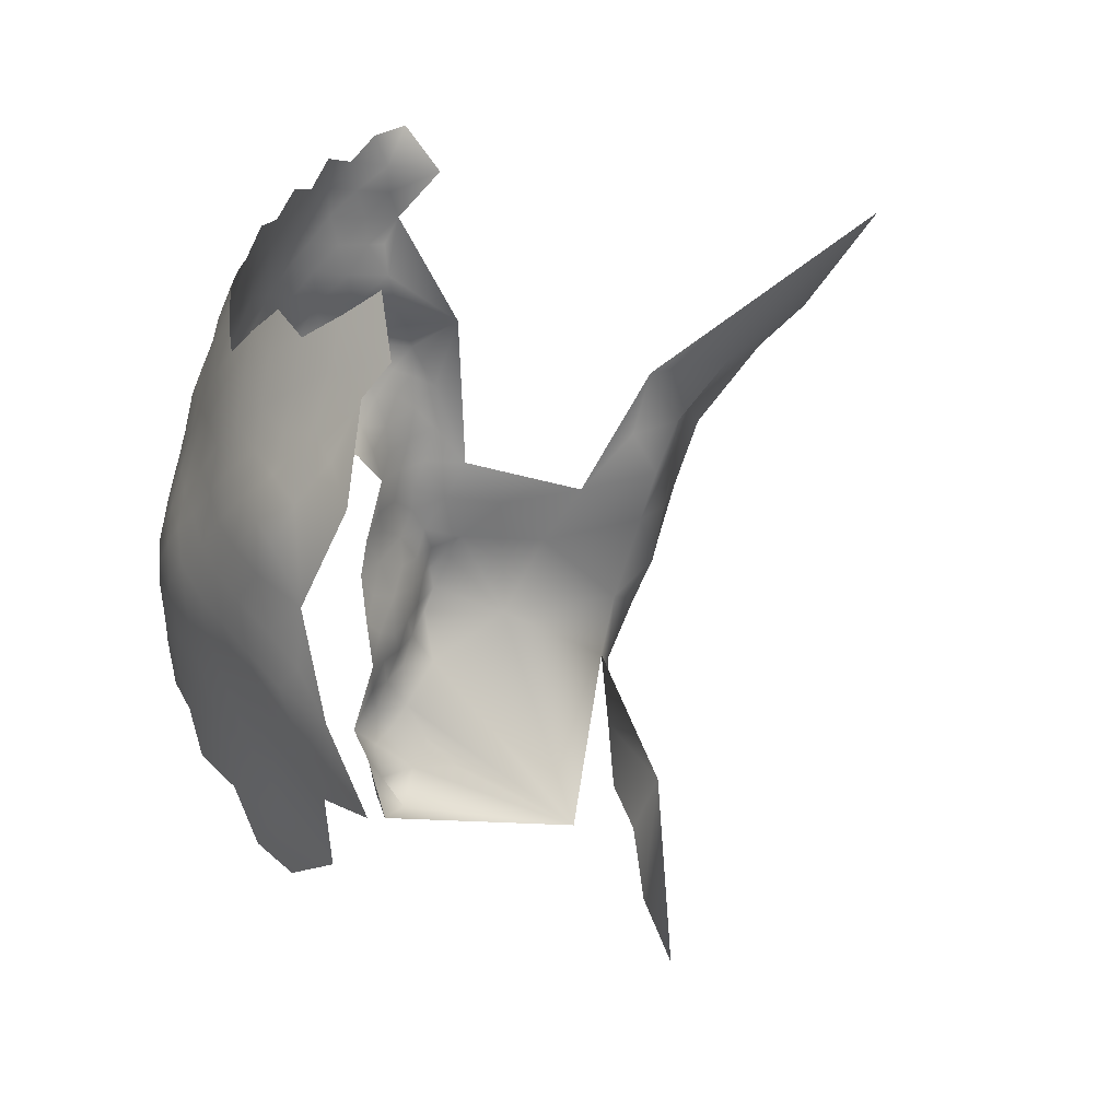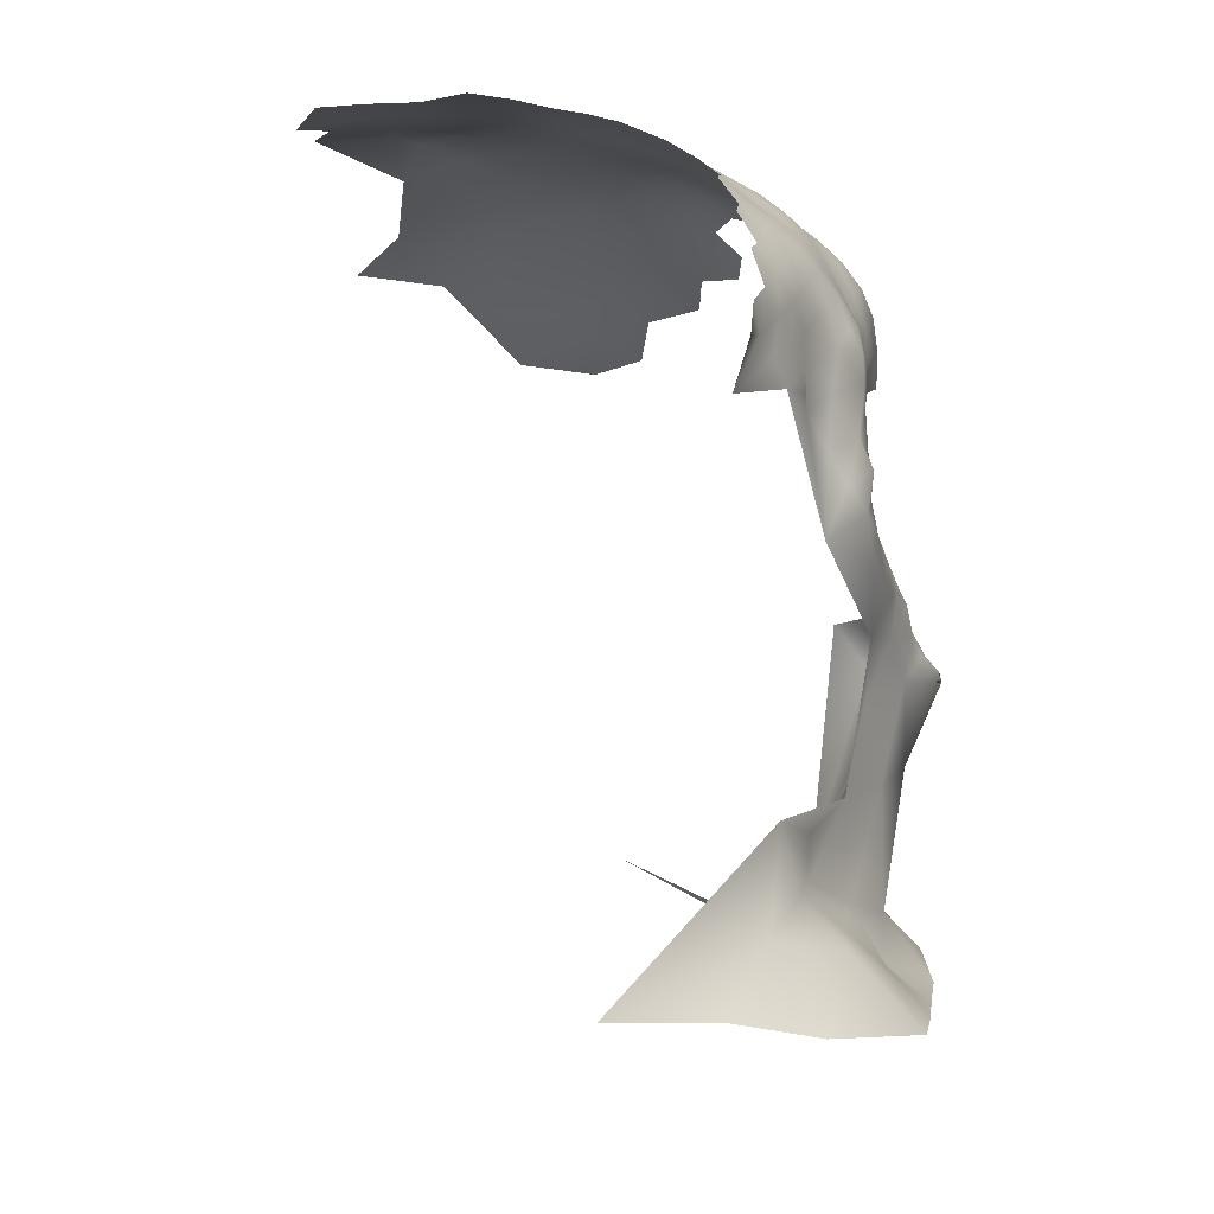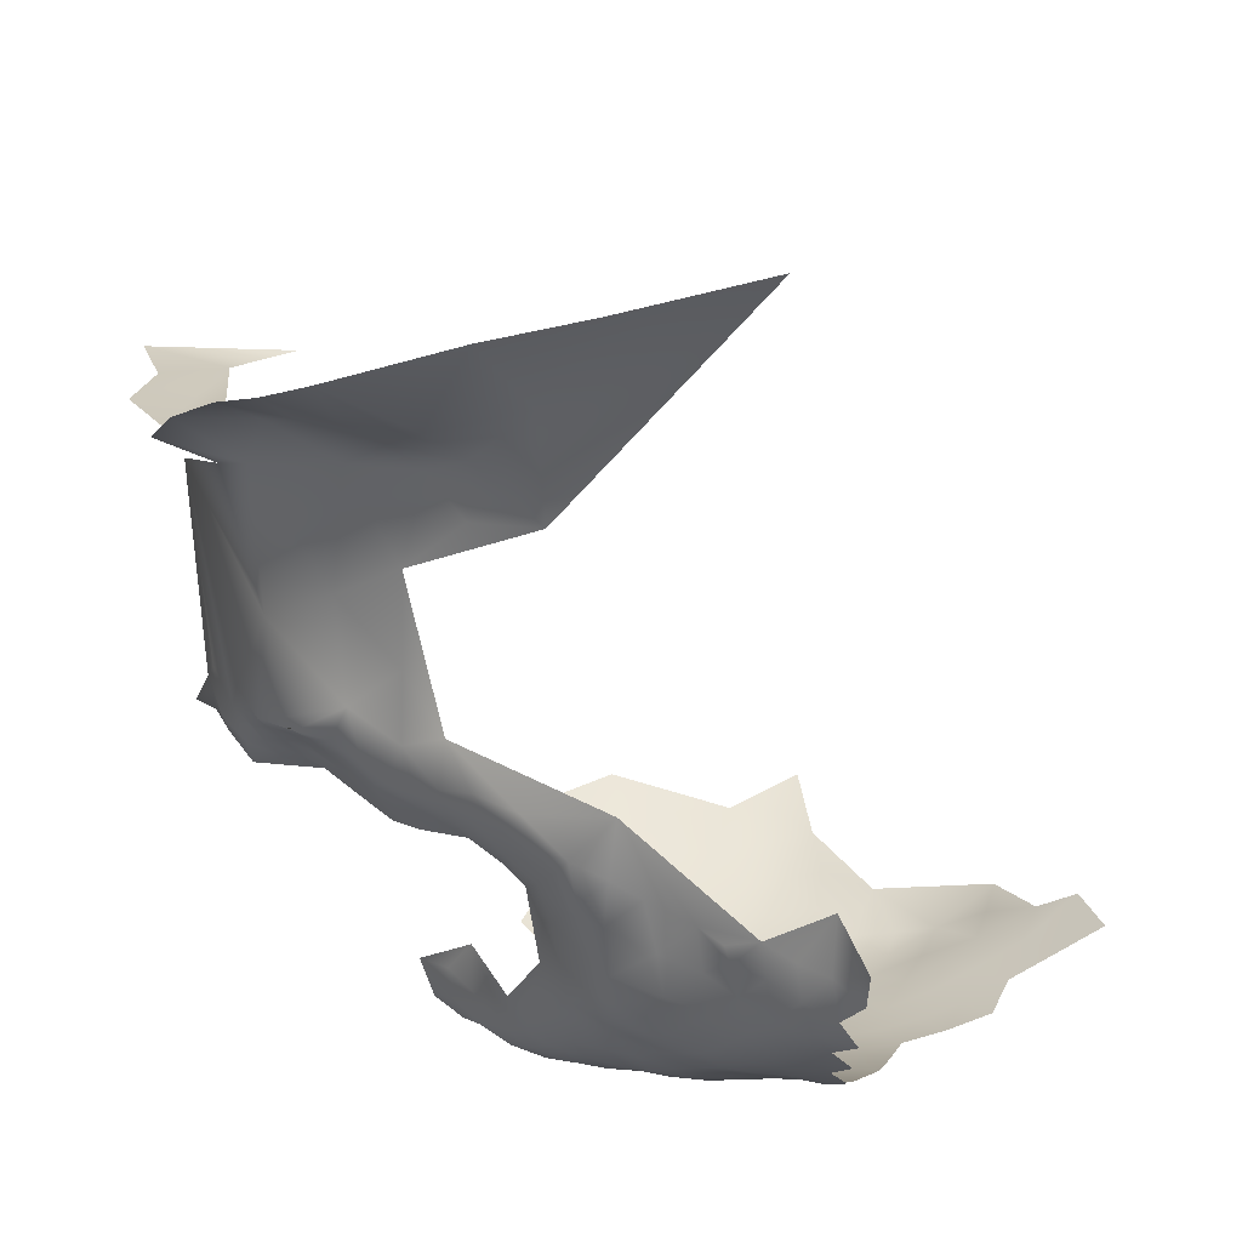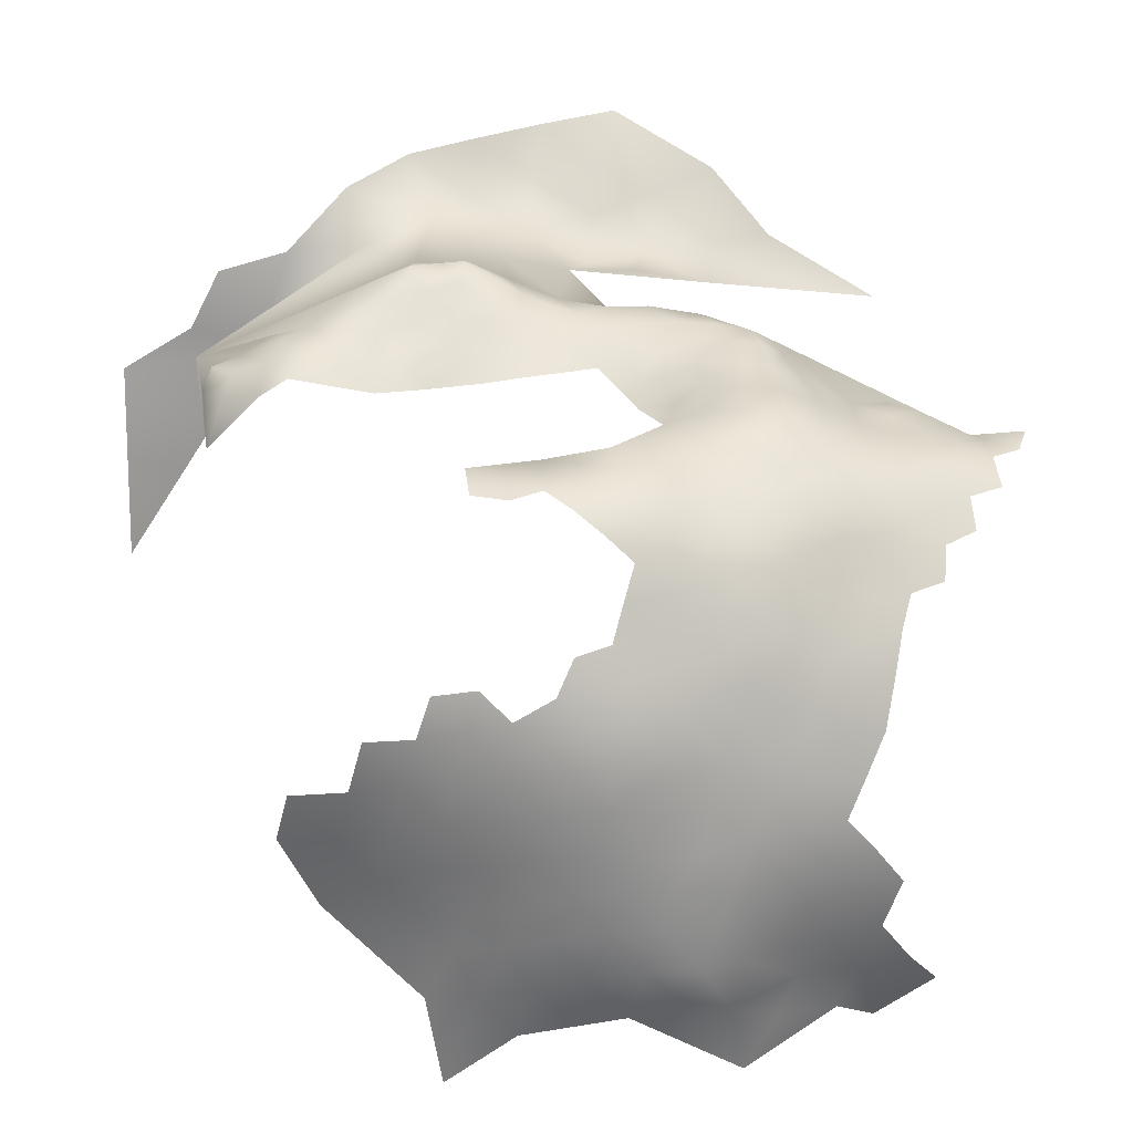
<metadata>
{"format":"obj","ext":"obj","renderer":"f3d","projection":"perspective","resolution":1024,"background":"white","views":[{"elev":4.5,"azim":-111.1,"up":"+Y"},{"elev":75.1,"azim":16.2,"up":"+Y"},{"elev":22.0,"azim":143.8,"up":"+Z"},{"elev":-73.8,"azim":101.6,"up":"+Z"}]}
</metadata>
<code>
v -123.2 248.2 499.7
v -156.6 240.5 472.2
v -156.8 235 471
v -156.7 229.8 469.6
v -156.7 224.5 468.1
v -161.6 227.1 468.8
v -161.8 232.6 470.1
v -152.1 227.1 469.4
v -152.3 232.3 470.8
v -161.7 221.9 467.8
v -166.8 223.9 468.7
v -167.2 230 469.9
v -161.7 238.1 471.2
v -152.1 237.6 472
v -152.2 242.6 473.3
v -156.9 245.4 473.6
v -152.4 247.6 475.3
v -147.9 244.7 475.2
v -148.3 239.9 473.2
v -147.7 249.4 477.7
v -143.5 246.3 477.7
v -143.6 241.7 475.1
v -144.1 236.8 473.7
v -139.5 243.3 477.7
v -139.6 238.7 475.7
v -148.5 234.8 472.1
v -139.4 247.7 480.3
v -135.7 244.5 480.9
v -135.6 240.1 478.6
v -144 231.7 472.5
v -139.6 234 474.2
v -139.3 229 472.8
v -135.6 235.9 476.9
v -135.1 231.2 474.9
v -139.2 224 471.5
v -143.6 221.7 470
v -143.8 226.8 471.3
v -134.9 226.3 473.4
v -131 228.1 476
v -131 223.4 474.2
v -127.7 224.9 477.6
v -127.6 220.2 475.9
v -131 232.5 478.5
v -127.6 229.1 479.8
v -127.9 233.1 482.4
v -131.1 236.9 481.6
v -125.1 221.4 480.2
v -125.2 225.9 482.1
v -148.2 219.4 468.3
v -148.4 213.7 468.1
v -153.2 216.9 467.3
v -152.7 222.1 468.1
v -148.1 224.5 469.5
v -144.1 216.9 469.1
v -153.7 211.5 467.7
v -158.3 213.8 467.2
v -157.9 219.5 467.2
v -164 217.1 467.7
v -164 210 468.4
v -169.6 213.4 468.7
v -169.7 206.6 470.1
v -175.5 210.1 470.2
v -175.9 216.8 469.6
v -181.8 213.5 471.1
v -181.7 206.6 472.1
v -188 209.9 473.3
v -188.2 217.3 471.9
v -182.4 220.4 470.5
v -176.7 223.4 469.7
v -170.8 220.1 468.9
v -170.2 199.4 472.7
v -175.9 203.4 472
v -176.6 196.4 474.9
v -182.3 199.8 474.2
v -163.7 202.7 470.3
v -195.6 213.5 475.7
v -193.4 221.2 472.7
v -189.3 224.3 471.7
v -163.7 195.6 472.6
v -157.4 206.2 468.8
v -157.7 198.8 471
v -192.9 205.3 476.1
v -188.3 202.5 474.7
v -164.1 188.7 475.5
v -170.7 192.2 475.4
v -157.5 192 473.3
v -158.2 184.7 476.3
v -151.4 195.2 471.6
v -151 188.3 473.5
v -151.3 201.8 470
v -146 198.3 470.9
v -146.1 204.4 469.8
v -165.6 181.2 479.7
v -158.2 176.4 479.6
v -150.6 207.8 468.5
v -189.3 194.8 477.2
v -125 217 478.3
v -123.7 216.9 483.8
v -123.3 212.5 481.1
v -125.1 212.6 477.4
v -182.2 192.8 477.1
v -132.4 241.1 482.2
v -143.2 250.8 480.4
v -124 221.2 485.3
v -147.7 254.2 479.9
v -151.9 252.5 477.3
v -156.6 250.6 475
v -156.8 255.4 476.9
v -151.9 257.4 479.1
v -148.2 264 483.6
v -148.1 259.4 481.4
v -144.5 265.1 486.9
v -144.4 260.7 484.2
v -144.2 269.5 489.7
v -178.5 248.9 474.2
v -184.1 251.6 476.2
v -184.1 245.4 474.8
v -173.2 246 472.7
v -178.5 242.7 472.9
v -168.3 249.4 473.6
v -190.3 248 477.6
v -190.1 241 476.4
v -196.5 243.8 479.7
v -197 250.9 481.2
v -140.5 261.5 487.1
v -140.4 265.6 490
v -202.2 253.8 484.7
v -205.7 244.8 484.8
v -140.6 269.8 493.2
v -163.3 252.8 475
v -144.1 256.2 482.4
v -136.8 262.1 490.5
v -136.7 258 487.6
v -140.4 257.2 484.5
v -136.3 253.8 485.1
v -202.3 240.2 481.9
v -195.1 236.1 477.6
v -184.4 239 473.8
v -133.5 258.5 491.6
v -133 254.3 488.6
v -173.2 239.7 471.5
v -173.1 233.5 470.6
v -178.6 236.5 471.9
v -167.4 242.9 471.9
v -167.9 236.3 470.8
v -172.9 227.2 469.7
v -178.5 230.3 470.7
v -183.9 227.1 471.2
v -190.3 230.3 473.7
v -184.7 233.1 472.8
v -136.7 266.2 493.5
v -164.9 173.1 482.8
v -196.2 226.7 474.8
v -135.6 249.1 483.2
v -139.7 252.3 482.6
v -132.4 250 486.6
v -132.3 245.3 484.8
v -140.9 274.3 495.8
v -137.9 274.1 500.2
v -138.5 278.1 503.7
v -136.9 273.8 506.2
v -135.4 270.1 501.8
v -137.3 270.2 496.6
v -134.4 266.2 497.9
v -133.3 266 503.7
v -132.2 262 499.9
v -133.9 262.2 494.7
v -131.2 258 496.2
v -148.2 229.6 470.9
v -200.3 232.4 478.4
v -207 226.7 478.5
v -127.8 253.2 497.6
v -130.3 253.9 492.9
v -126.9 250.2 493.6
v -129.4 249.9 489.8
v -129.1 245.5 487.9
v -128.9 240.4 486.1
v -126.2 246.7 491.5
v -126.1 242.3 489.9
v -130.3 257.6 501.9
v -161 243.2 472.4
v -162 247.8 473.6
v -195.8 191.2 479.9
v -189.6 187.5 480.4
v -181 185.1 481.1
v -176 176.2 485.5
v -176.7 189.6 477.8
v -123.9 207.7 478.9
v -124 216.7 490.4
v -122.8 212.8 485.7
v -127.7 236 485.6
v -172 185.3 479
v -189.9 235.6 475.3
v -125.5 230.6 485.3
v -123.4 225.8 487
v -124 230.7 490.5
v -121.8 207.4 485.1
v -129.3 257.6 508.5
v -130.9 262.2 504.8
v -126.8 253.1 503.7
v -125.2 236.5 490.5
v -196.5 198.6 478.7
v -202.9 187.1 482.2
v -124.6 248.4 495.6
v -123.9 243.3 494.7
v -134.7 270 507.2
v -137.6 279.8 508.7
v -138.1 273 514.1
v -123.4 237.4 496.9
v -122.1 243.3 501.6
v -120.3 243.4 507.3
v -121.2 238.7 503.7
v -119.4 238.7 509.5
v -121 234.3 506.6
v -123 234.5 501.4
v -117.9 234.2 511.8
v -119.6 230.3 509.1
v -123.5 229.8 505.2
v -116.5 229.8 512.6
v -118.1 225.5 510.8
v -116.7 220.5 510.8
v -117 215.9 508.6
v -114 222 514.2
v -114.2 217.5 512.1
v -113.7 212.3 511.9
v -116.5 210.4 507.9
v -114.2 207 510.7
v -111.5 206.4 514.9
v -110.1 211.2 516.7
v -108.2 207.4 519
v -108.6 202.2 518.2
v -108.2 197.3 516.8
v -111.3 200.2 515
v -105.1 204.3 521
v -105.1 199.3 520.1
v -105.1 209.2 522.1
v -102.5 206.9 524.7
v -101.7 202.8 523.3
v -107.9 212.3 519.9
v -105.5 194.6 518.4
v -103.4 194.6 524.2
v -111.5 196.1 513.2
v -115.4 195.6 510.1
v -113.6 200.9 511.9
v -108.5 192.3 514.5
v -111.5 191.4 511.2
v -105.8 213.7 523.2
v -108.5 187.3 512.6
v -108.7 182.1 512.5
v -110.7 184.9 508.3
v -106.4 188 518.7
v -107.1 181.9 522
v -106.7 184.3 515.9
v -108.6 177.6 526.5
v -108.4 177.9 519
v -116 202.8 508.9
v -112.8 180.1 510.1
v -113 174.8 511.2
v -110 176.8 513.2
v -118.4 171.6 511
v -108.1 217 521.2
v -110.6 215.9 516.4
v -111.6 223.9 518.1
v -114.1 227.1 515.3
v -114.4 231.9 516.6
v -112.1 228.3 520.2
v -110.7 222.2 524.3
v -113.4 228 526.5
v -107.2 215.5 528
v -111.8 221.2 533.7
v -109.8 220.3 518.6
v -102.7 210.2 524
v -108.2 174.4 514.4
v -117.4 239 513.5
v -113.3 233.6 521.4
v -115.3 237 517.3
v -115.7 240.4 520.6
v -118.4 243.1 512.7
v -116.6 242.2 516.3
v -125.4 252.3 511.1
v -122.1 248.6 506.8
v -121.8 250.1 513.8
v -123.7 232.7 494.7
v -119.1 247.4 510.3
v -118.3 246.7 516
v -122.6 250.7 522.2
v -132.2 266.4 509.4
v -129.8 262.4 507.9
v -111.7 172.1 516.3
v -114.3 232.3 555.5
v -111 223.1 547.6
v -106.5 214.5 542.7
v -103.6 202.4 536.6
v -113.4 234.3 563.9
v -112.8 225.7 560.3
v -115.8 244.6 572.3
v -118.6 242.4 556.8
v -105.8 246.8 582.4
v -105.7 236.5 569.3
v -106.8 227.4 565.3
v -106.5 217.6 560.2
v -118.4 253.6 584.8
v -99.35 219.3 567.7
v -100.2 210.2 565.1
v -92.31 212.7 569.4
v -92.01 202.5 564.9
v -94.28 192.8 559.3
v -92.61 222.7 572.5
v -112.3 167.2 545.8
v -114 154.2 557.8
v -101.4 182.3 556.4
v -109.9 165.6 557.6
v -102.3 171.6 557.1
v -140.7 149.7 551.2
v -102.5 194.4 554.7
v -101.2 204.2 557.6
v -115.7 174.6 559.6
v -99.55 229 569.6
v -93.31 233.7 576.6
v -132.7 268.5 590.8
f 29 33 25
f 155 27 103
f 31 25 33
f 178 176 175
f 225 227 226
f 234 230 236
f 133 140 135
f 100 99 188
f 235 240 232
f 236 239 247
f 236 247 272
f 48 41 44
f 231 235 232
f 179 176 178
f 222 221 224
f 263 223 264
f 47 41 48
f 278 285 279
f 237 234 236
f 274 278 279
f 177 176 179
f 39 44 41
f 39 43 44
f 241 240 235
f 42 40 41
f 156 157 154
f 219 265 264
f 239 236 230
f 21 103 27
f 132 125 126
f 248 245 251
f 29 24 28
f 261 247 239
f 164 167 151
f 111 113 131
f 233 232 242
f 233 231 232
f 110 113 111
f 231 234 235
f 229 239 230
f 168 139 167
f 266 264 265
f 132 167 139
f 132 151 167
f 25 24 29
f 25 22 24
f 163 129 158
f 27 24 21
f 224 221 223
f 15 19 14
f 135 134 133
f 244 233 242
f 231 230 234
f 228 229 230
f 163 164 151
f 18 19 15
f 217 216 219
f 217 219 220
f 242 245 246
f 243 242 246
f 28 24 27
f 182 16 181
f 37 169 30
f 5 8 52
f 29 28 102
f 38 32 34
f 27 154 28
f 35 32 38
f 243 244 242
f 39 41 40
f 39 40 38
f 134 131 113
f 134 113 125
f 151 129 163
f 34 39 38
f 151 132 126
f 174 178 175
f 53 8 169
f 53 169 37
f 49 36 54
f 139 133 132
f 214 217 218
f 20 106 105
f 46 191 45
f 250 248 249
f 126 129 151
f 126 114 129
f 133 134 125
f 133 125 132
f 205 179 178
f 47 97 42
f 47 42 41
f 21 18 20
f 112 113 110
f 112 114 126
f 163 158 159
f 34 32 31
f 34 31 33
f 19 26 14
f 272 237 236
f 45 44 43
f 172 173 168
f 109 105 106
f 9 14 26
f 271 261 262
f 46 45 43
f 216 213 274
f 253 249 248
f 253 248 251
f 180 166 199
f 155 154 27
f 21 24 22
f 181 16 2
f 18 21 22
f 134 135 155
f 52 8 53
f 26 169 9
f 238 234 237
f 139 140 133
f 4 3 9
f 23 31 30
f 23 26 19
f 224 225 222
f 30 31 32
f 204 178 174
f 204 205 178
f 37 30 32
f 262 239 229
f 262 261 239
f 216 217 214
f 23 22 25
f 23 25 31
f 108 106 107
f 108 109 106
f 97 99 100
f 53 37 36
f 53 36 49
f 37 35 36
f 37 32 35
f 17 107 106
f 259 258 257
f 250 249 257
f 287 165 206
f 52 53 49
f 135 154 155
f 18 15 17
f 50 49 54
f 226 222 225
f 7 13 3
f 174 175 173
f 28 154 157
f 8 9 169
f 8 4 9
f 4 8 5
f 266 263 264
f 111 105 109
f 111 131 105
f 19 18 22
f 19 22 23
f 215 212 214
f 112 125 113
f 112 126 125
f 172 174 173
f 238 241 235
f 238 235 234
f 157 102 28
f 213 278 274
f 284 211 281
f 2 15 14
f 162 163 159
f 259 257 249
f 166 165 199
f 220 223 221
f 162 164 163
f 195 48 194
f 212 210 211
f 51 49 50
f 51 52 49
f 166 167 164
f 206 165 162
f 55 51 50
f 213 216 214
f 2 3 13
f 103 21 20
f 3 14 9
f 3 2 14
f 16 15 2
f 16 17 15
f 7 3 4
f 7 4 6
f 34 43 39
f 6 4 5
f 283 201 209
f 16 107 17
f 17 106 20
f 17 20 18
f 56 51 55
f 56 57 51
f 181 2 13
f 190 99 98
f 248 246 245
f 245 242 232
f 57 5 52
f 57 52 51
f 156 175 176
f 156 176 157
f 30 169 26
f 30 26 23
f 166 168 167
f 98 99 97
f 215 214 218
f 46 102 177
f 46 177 191
f 135 140 156
f 135 156 154
f 162 161 206
f 103 20 105
f 140 175 156
f 140 173 175
f 98 97 47
f 104 98 47
f 90 95 92
f 275 266 265
f 275 265 276
f 173 139 168
f 173 140 139
f 141 145 142
f 194 44 45
f 194 48 44
f 6 12 7
f 145 141 144
f 182 107 16
f 245 240 251
f 245 232 240
f 255 253 252
f 119 141 143
f 276 279 277
f 276 274 279
f 143 141 142
f 115 118 119
f 147 142 146
f 147 143 142
f 212 213 214
f 212 211 213
f 118 144 141
f 118 141 119
f 252 253 251
f 177 157 176
f 177 102 157
f 220 219 264
f 220 264 223
f 63 69 70
f 189 98 104
f 189 190 98
f 58 10 57
f 58 57 56
f 117 115 119
f 161 159 160
f 161 162 159
f 172 180 200
f 11 12 6
f 11 6 10
f 91 90 92
f 10 5 57
f 10 6 5
f 165 164 162
f 165 166 164
f 180 168 166
f 180 172 168
f 43 34 33
f 155 131 134
f 116 115 117
f 228 230 231
f 278 213 211
f 137 122 193
f 287 288 199
f 287 199 165
f 95 55 50
f 59 60 58
f 196 201 283
f 207 161 160
f 196 195 194
f 46 29 102
f 198 199 288
f 198 180 199
f 88 90 91
f 103 131 155
f 103 105 131
f 177 201 191
f 177 179 201
f 284 278 211
f 144 118 120
f 1 205 204
f 269 247 261
f 74 73 101
f 284 285 278
f 193 150 149
f 255 259 249
f 255 249 253
f 228 227 225
f 289 258 259
f 289 259 273
f 61 60 59
f 283 209 215
f 194 45 191
f 62 60 61
f 104 48 195
f 104 47 48
f 255 273 259
f 182 120 130
f 204 174 172
f 260 258 289
f 46 43 33
f 46 33 29
f 61 72 62
f 79 81 86
f 244 256 227
f 197 99 190
f 197 188 99
f 216 265 219
f 228 231 233
f 149 148 78
f 149 150 148
f 229 228 225
f 150 138 143
f 138 119 143
f 138 117 119
f 67 68 64
f 268 266 275
f 150 147 148
f 150 143 147
f 262 229 225
f 262 225 224
f 86 88 89
f 64 63 62
f 142 145 12
f 142 12 146
f 256 244 243
f 250 246 248
f 75 81 79
f 65 62 72
f 65 64 62
f 192 187 85
f 84 79 86
f 198 200 180
f 121 116 117
f 63 68 69
f 63 64 68
f 66 67 64
f 11 146 12
f 267 269 261
f 267 261 271
f 267 271 263
f 275 276 277
f 80 55 95
f 60 63 70
f 60 62 63
f 81 88 86
f 281 211 210
f 81 75 80
f 59 58 56
f 75 61 59
f 81 90 88
f 271 223 263
f 66 64 65
f 193 122 138
f 193 138 150
f 282 285 284
f 226 227 256
f 58 60 70
f 74 65 72
f 205 1 210
f 71 85 73
f 216 274 276
f 216 276 265
f 281 210 1
f 80 95 90
f 80 90 81
f 147 146 69
f 145 7 12
f 145 13 7
f 208 161 207
f 281 282 284
f 281 280 282
f 244 228 233
f 244 227 228
f 59 80 75
f 73 74 72
f 73 72 71
f 123 121 122
f 123 122 137
f 83 65 74
f 83 66 65
f 87 84 86
f 71 72 61
f 153 78 77
f 153 149 78
f 187 73 85
f 187 101 73
f 77 78 67
f 200 198 280
f 122 117 138
f 122 121 117
f 124 121 123
f 281 200 280
f 205 201 179
f 205 209 201
f 68 67 78
f 68 78 148
f 1 200 281
f 194 201 196
f 194 191 201
f 254 255 252
f 70 146 11
f 70 69 146
f 208 206 161
f 71 75 79
f 71 61 75
f 58 11 10
f 58 70 11
f 209 212 215
f 262 223 271
f 262 224 223
f 144 13 145
f 144 181 13
f 130 107 182
f 130 108 107
f 1 204 172
f 1 172 200
f 286 285 282
f 267 266 268
f 267 263 266
f 80 56 55
f 80 59 56
f 277 279 285
f 183 96 184
f 183 202 96
f 93 84 87
f 218 217 220
f 144 120 182
f 144 182 181
f 82 66 83
f 136 123 137
f 136 137 170
f 87 86 89
f 85 71 79
f 85 79 84
f 209 205 210
f 209 210 212
f 192 84 93
f 192 85 84
f 93 87 94
f 198 288 287
f 137 193 149
f 76 66 82
f 269 272 247
f 93 94 152
f 148 147 69
f 148 69 68
f 270 269 267
f 76 67 66
f 76 77 67
f 189 104 195
f 268 270 267
f 74 96 83
f 74 101 96
f 222 220 221
f 208 287 206
f 238 237 272
f 295 294 300
f 241 251 240
f 260 257 258
f 299 318 300
f 299 300 294
f 301 295 300
f 283 195 196
f 153 137 149
f 153 170 137
f 202 82 83
f 202 83 96
f 305 303 308
f 303 304 301
f 128 123 136
f 305 304 303
f 319 308 318
f 283 215 218
f 189 197 190
f 184 96 101
f 296 299 294
f 153 171 170
f 128 127 124
f 128 124 123
f 286 282 280
f 318 308 303
f 185 184 101
f 185 101 187
f 250 243 246
f 185 187 192
f 185 192 186
f 286 277 285
f 306 304 305
f 306 316 304
f 307 316 306
f 307 315 316
f 298 299 296
f 297 294 290
f 186 93 152
f 186 192 93
f 290 294 295
f 303 301 300
f 303 300 318
f 203 183 184
f 202 183 203
f 76 153 77
f 292 269 270
f 268 275 277
f 291 292 270
f 297 296 294
f 317 313 312
f 136 170 171
f 291 290 295
f 302 298 296
f 76 82 202
f 291 295 301
f 301 304 316
f 293 269 292
f 293 237 269
f 317 311 313
f 311 315 307
f 293 241 238
f 319 318 299
f 286 280 198
f 76 171 153
f 186 184 185
f 298 319 299
f 317 312 310
f 292 291 301
f 291 270 268
f 286 198 287
f 297 290 291
f 292 301 316
f 317 315 311
f 286 268 277
f 309 255 254
f 309 254 252
f 309 289 255
f 309 260 289
f 314 317 310
f 320 302 296
f 309 252 251
f 309 251 241
f 309 293 315
f 309 241 293
f 320 296 297
f 237 272 269
f 238 237 293
f 238 272 237
f 293 316 315
f 292 316 293
f 289 273 255

</code>
